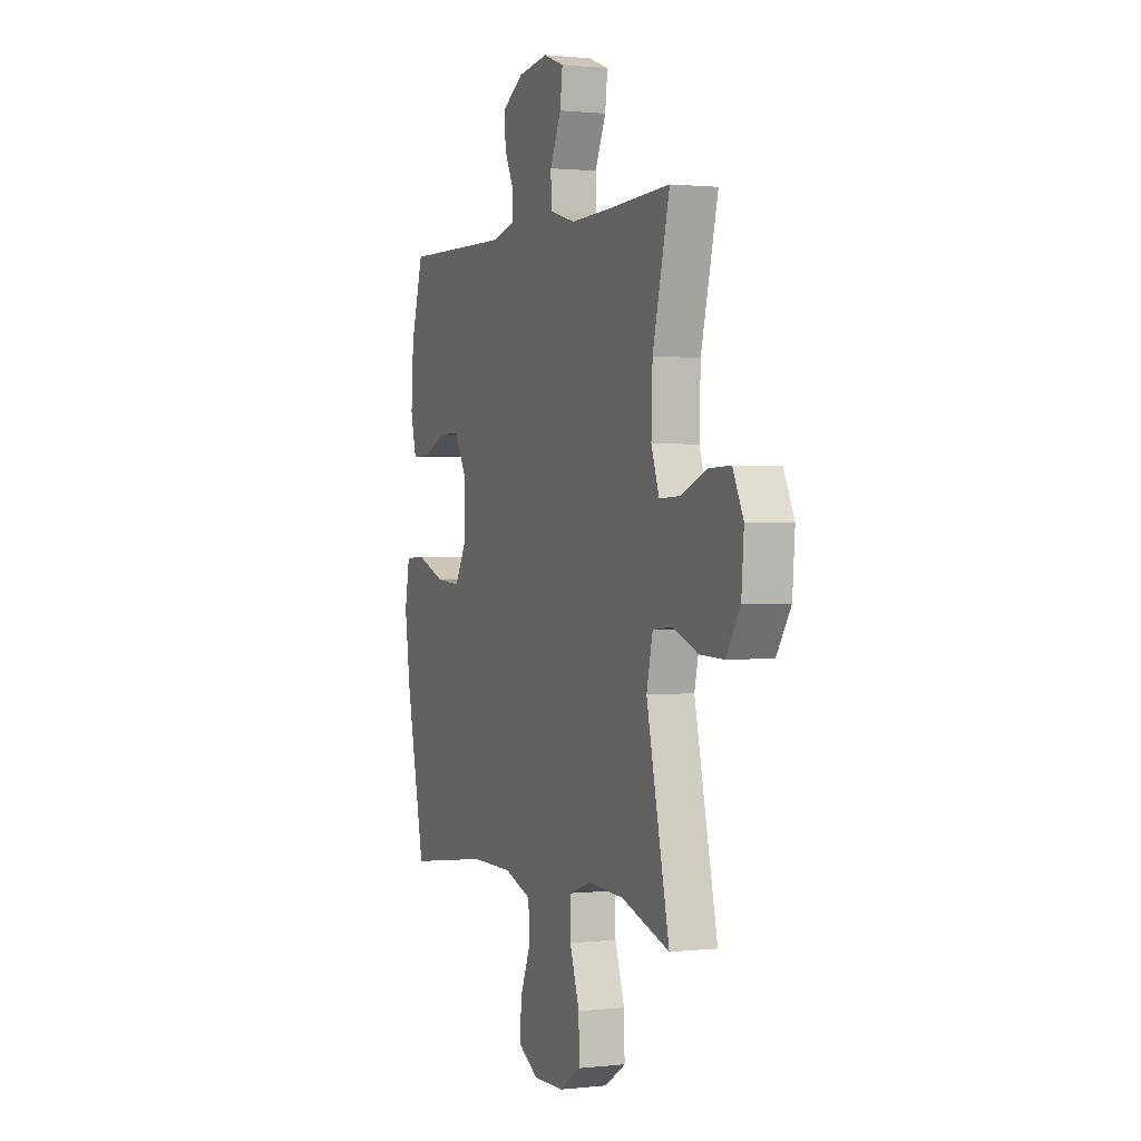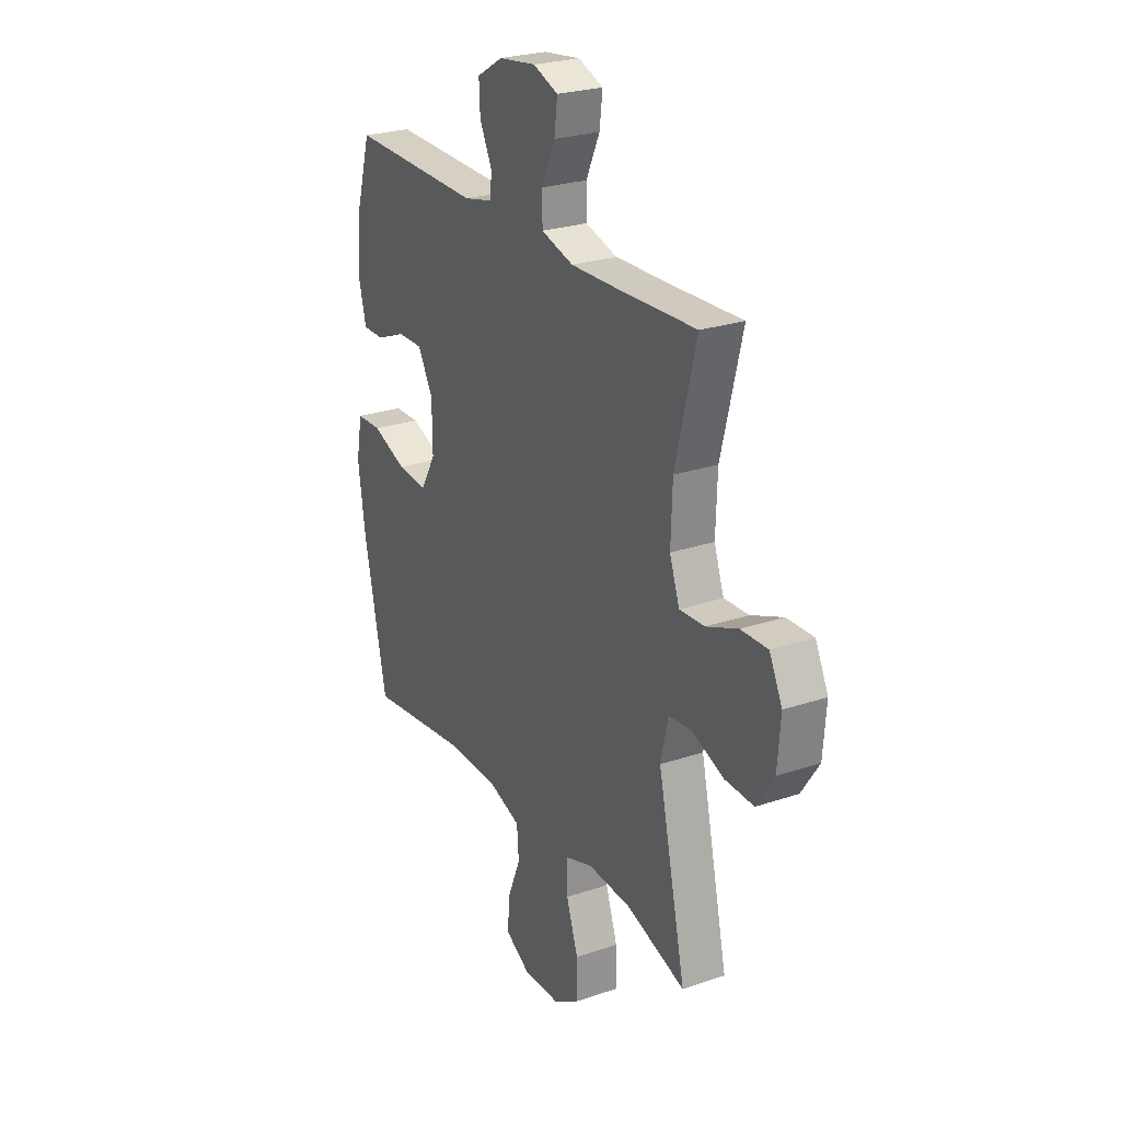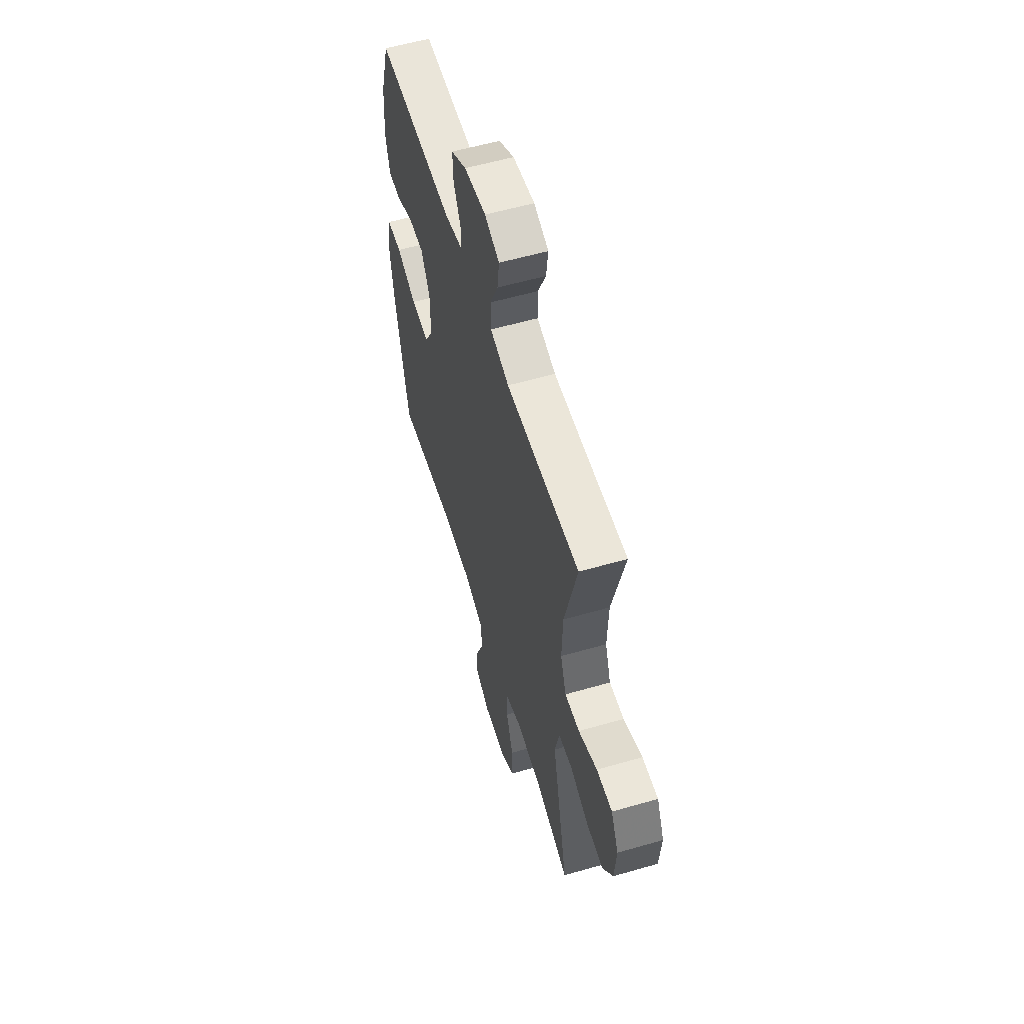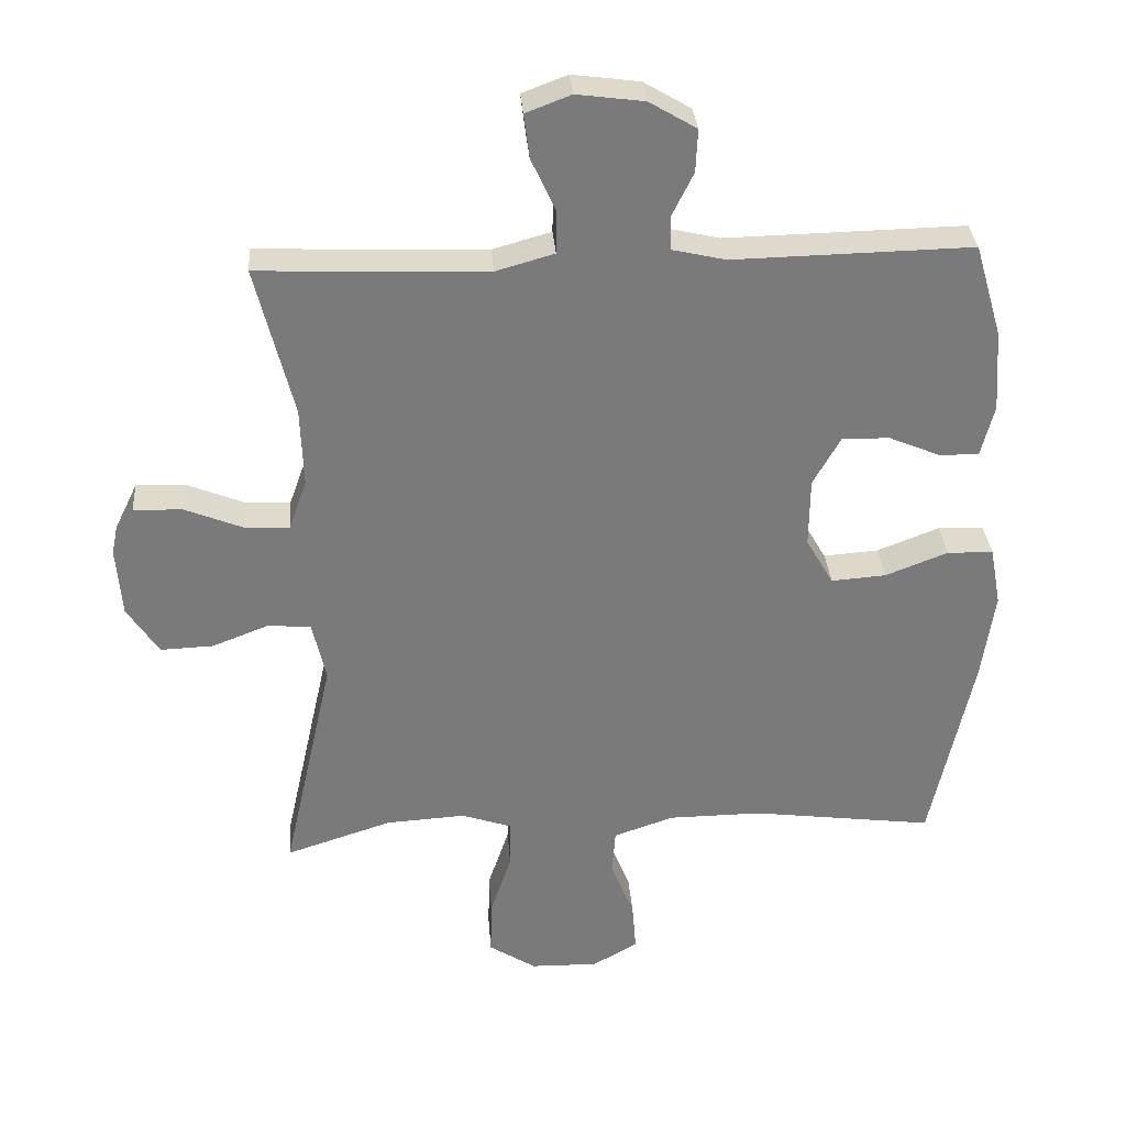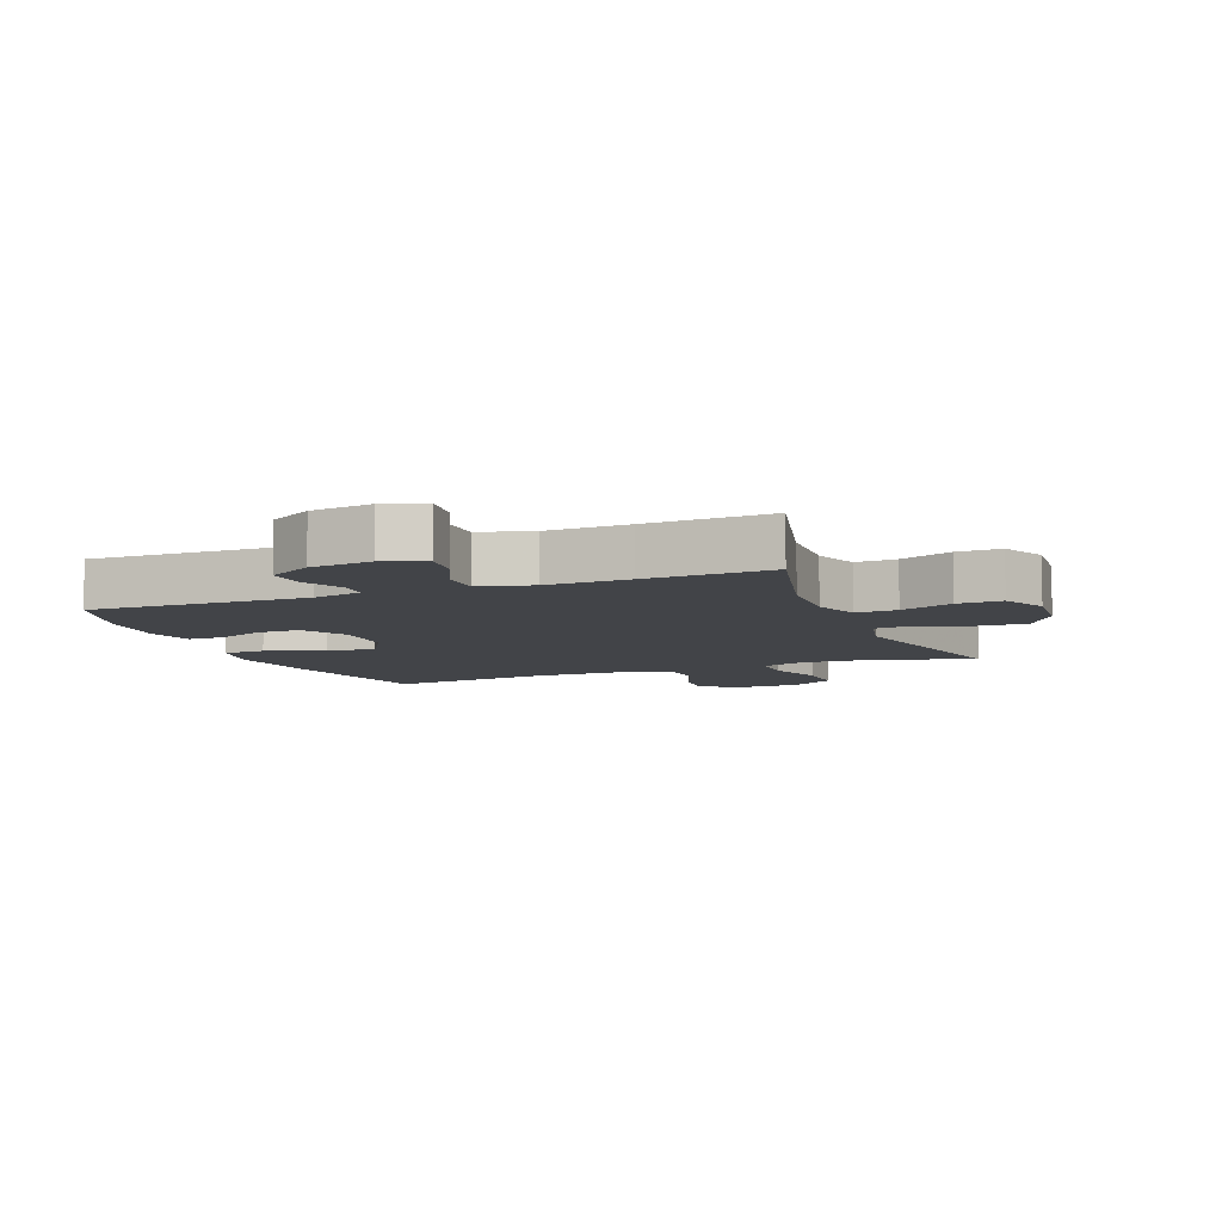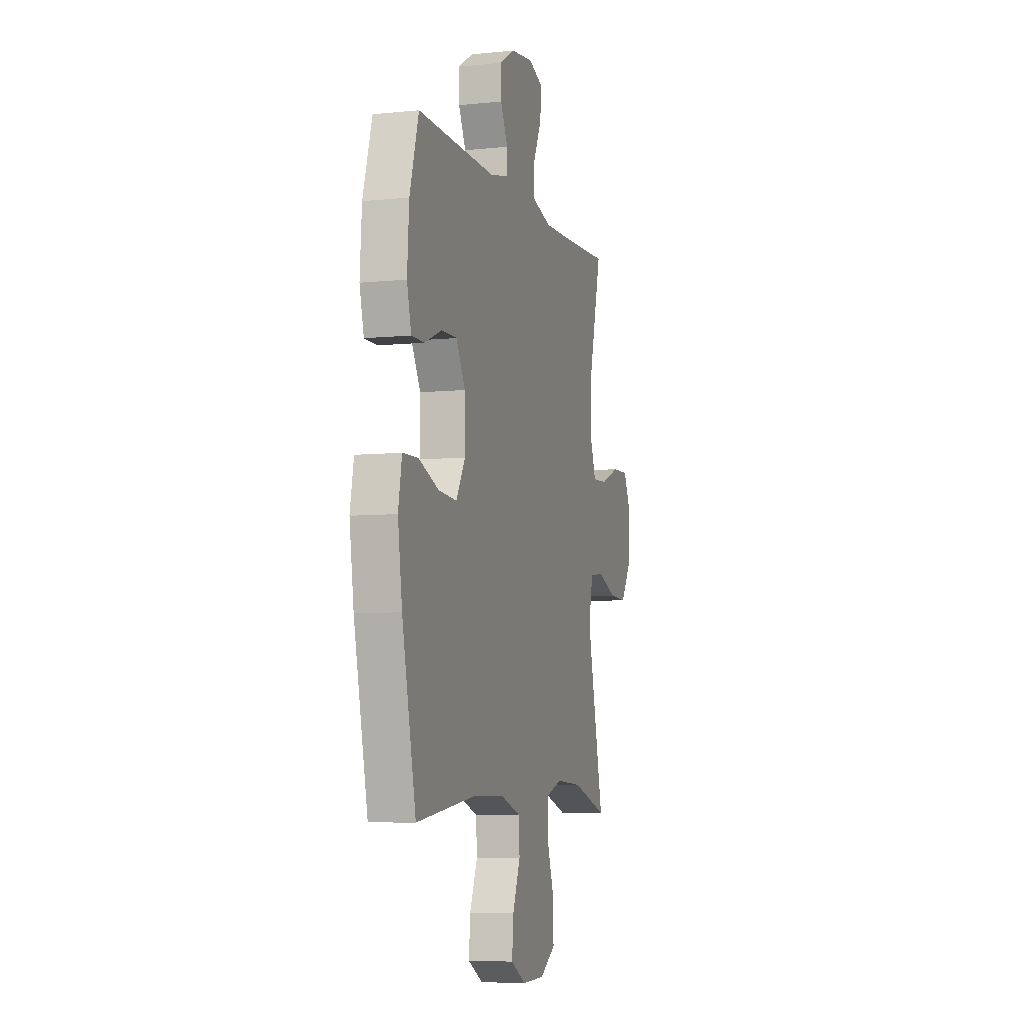
<metadata>
{"format":"obj","ext":"obj","renderer":"f3d","projection":"perspective","resolution":1024,"background":"white","views":[{"elev":1.0,"azim":67.9,"up":"+Z"},{"elev":25.4,"azim":61.4,"up":"+Z"},{"elev":57.4,"azim":73.3,"up":"+Z"},{"elev":32.2,"azim":175.7,"up":"+Z"},{"elev":-7.8,"azim":21.4,"up":"+Y"},{"elev":-6.5,"azim":-73.2,"up":"+Z"}]}
</metadata>
<code>
v 0.5 0.07 -0.5
v 0.345 0.07 -0.45
v 0.229 0.07 -0.443
v 0.156 0.07 -0.468
v 0.157 0.07 -0.539
v 0.188 0.07 -0.631
v 0.19 0.07 -0.712
v 0.121 0.07 -0.756
v 0.022 0.07 -0.758
v -0.044 0.07 -0.72
v -0.038 0.07 -0.647
v -0.004 0.07 -0.563
v -0.009 0.07 -0.496
v -0.097 0.07 -0.466
v -0.233 0.07 -0.465
v -0.5 0.07 -0.5
v -0.561 0.07 -0.216
v -0.58 0.07 -0.084
v -0.564 0.07 0.002
v -0.497 0.07 0.004
v -0.406 0.07 -0.031
v -0.326 0.07 -0.037
v -0.286 0.07 0.032
v -0.287 0.07 0.133
v -0.327 0.07 0.204
v -0.396 0.07 0.203
v -0.472 0.07 0.171
v -0.529 0.07 0.171
v -0.548 0.07 0.246
v -0.54 0.07 0.364
v -0.5 0.07 0.5
v -0.152 0.07 0.493
v -0.074 0.07 0.511
v -0.072 0.07 0.559
v -0.104 0.07 0.624
v -0.107 0.07 0.686
v -0.038 0.07 0.727
v 0.06 0.07 0.74
v 0.126 0.07 0.715
v 0.118 0.07 0.651
v 0.082 0.07 0.573
v 0.083 0.07 0.511
v 0.168 0.07 0.487
v 0.299 0.07 0.491
v 0.5 0.07 0.5
v 0.445 0.07 0.28
v 0.441 0.07 0.165
v 0.467 0.07 0.092
v 0.533 0.07 0.095
v 0.617 0.07 0.129
v 0.688 0.07 0.131
v 0.722 0.07 0.061
v 0.714 0.07 -0.04
v 0.668 0.07 -0.11
v 0.591 0.07 -0.107
v 0.508 0.07 -0.075
v 0.446 0.07 -0.081
v 0.426 0.07 -0.168
v 0.5 0 -0.5
v 0.345 0 -0.45
v 0.229 0 -0.443
v 0.156 0 -0.468
v 0.157 0 -0.539
v 0.188 0 -0.631
v 0.19 0 -0.712
v 0.121 0 -0.756
v 0.022 0 -0.758
v -0.044 0 -0.72
v -0.038 0 -0.647
v -0.004 0 -0.563
v -0.009 0 -0.496
v -0.097 0 -0.466
v -0.233 0 -0.465
v -0.5 0 -0.5
v -0.561 0 -0.216
v -0.58 0 -0.084
v -0.564 0 0.002
v -0.497 0 0.004
v -0.406 0 -0.031
v -0.326 0 -0.037
v -0.286 0 0.032
v -0.287 0 0.133
v -0.327 0 0.204
v -0.396 0 0.203
v -0.472 0 0.171
v -0.529 0 0.171
v -0.548 0 0.246
v -0.54 0 0.364
v -0.5 0 0.5
v -0.152 0 0.493
v -0.074 0 0.511
v -0.072 0 0.559
v -0.104 0 0.624
v -0.107 0 0.686
v -0.038 0 0.727
v 0.06 0 0.74
v 0.126 0 0.715
v 0.118 0 0.651
v 0.082 0 0.573
v 0.083 0 0.511
v 0.168 0 0.487
v 0.299 0 0.491
v 0.5 0 0.5
v 0.445 0 0.28
v 0.441 0 0.165
v 0.467 0 0.092
v 0.533 0 0.095
v 0.617 0 0.129
v 0.688 0 0.131
v 0.722 0 0.061
v 0.714 0 -0.04
v 0.668 0 -0.11
v 0.591 0 -0.107
v 0.508 0 -0.075
v 0.446 0 -0.081
v 0.426 0 -0.168
f 53 54 55 56
f 53 56 57
f 52 53 57
f 49 50 51 52
f 48 49 52 57
f 47 48 57 58
f 44 45 46
f 43 44 46 47
f 42 43 47 58
f 38 39 40 41
f 38 41 42
f 37 38 42
f 34 35 36 37
f 33 34 37 42
f 32 33 42 58
f 26 27 28 29
f 25 26 29 30
f 18 19 20 21
f 18 21 22
f 15 16 17 18
f 14 15 18 22
f 13 14 22 23
f 9 10 11 12
f 9 12 13
f 8 9 13
f 5 6 7 8
f 4 5 8 13
f 3 4 13 23
f 32 58 1 2
f 25 30 31 32
f 24 25 32 2
f 2 3 23 24
f 114 113 112 111
f 115 114 111
f 115 111 110
f 110 109 108 107
f 115 110 107 106
f 116 115 106 105
f 104 103 102
f 105 104 102 101
f 116 105 101 100
f 99 98 97 96
f 100 99 96
f 100 96 95
f 95 94 93 92
f 100 95 92 91
f 116 100 91 90
f 87 86 85 84
f 88 87 84 83
f 79 78 77 76
f 80 79 76
f 76 75 74 73
f 80 76 73 72
f 81 80 72 71
f 70 69 68 67
f 71 70 67
f 71 67 66
f 66 65 64 63
f 71 66 63 62
f 81 71 62 61
f 60 59 116 90
f 90 89 88 83
f 60 90 83 82
f 82 81 61 60
f 1 59 60 2
f 2 60 61 3
f 3 61 62 4
f 4 62 63 5
f 5 63 64 6
f 6 64 65 7
f 7 65 66 8
f 8 66 67 9
f 9 67 68 10
f 10 68 69 11
f 11 69 70 12
f 12 70 71 13
f 13 71 72 14
f 14 72 73 15
f 15 73 74 16
f 16 74 75 17
f 17 75 76 18
f 18 76 77 19
f 19 77 78 20
f 20 78 79 21
f 21 79 80 22
f 22 80 81 23
f 23 81 82 24
f 24 82 83 25
f 25 83 84 26
f 26 84 85 27
f 27 85 86 28
f 28 86 87 29
f 29 87 88 30
f 30 88 89 31
f 31 89 90 32
f 32 90 91 33
f 33 91 92 34
f 34 92 93 35
f 35 93 94 36
f 36 94 95 37
f 37 95 96 38
f 38 96 97 39
f 39 97 98 40
f 40 98 99 41
f 41 99 100 42
f 42 100 101 43
f 43 101 102 44
f 44 102 103 45
f 45 103 104 46
f 46 104 105 47
f 47 105 106 48
f 48 106 107 49
f 49 107 108 50
f 50 108 109 51
f 51 109 110 52
f 52 110 111 53
f 53 111 112 54
f 54 112 113 55
f 55 113 114 56
f 56 114 115 57
f 57 115 116 58
f 58 116 59 1

</code>
